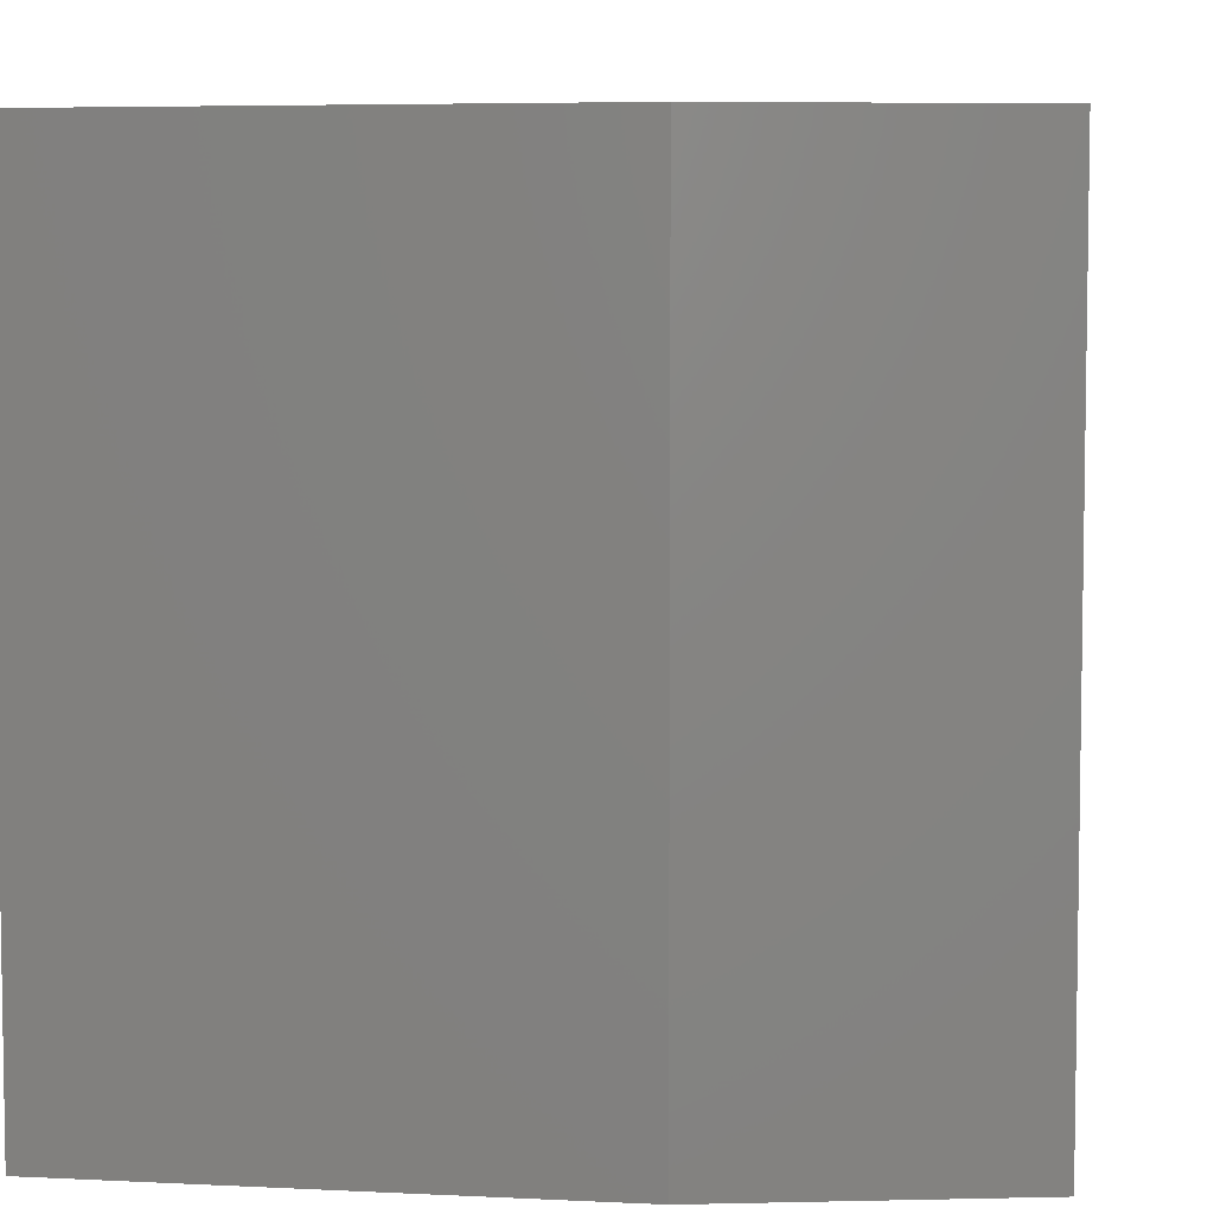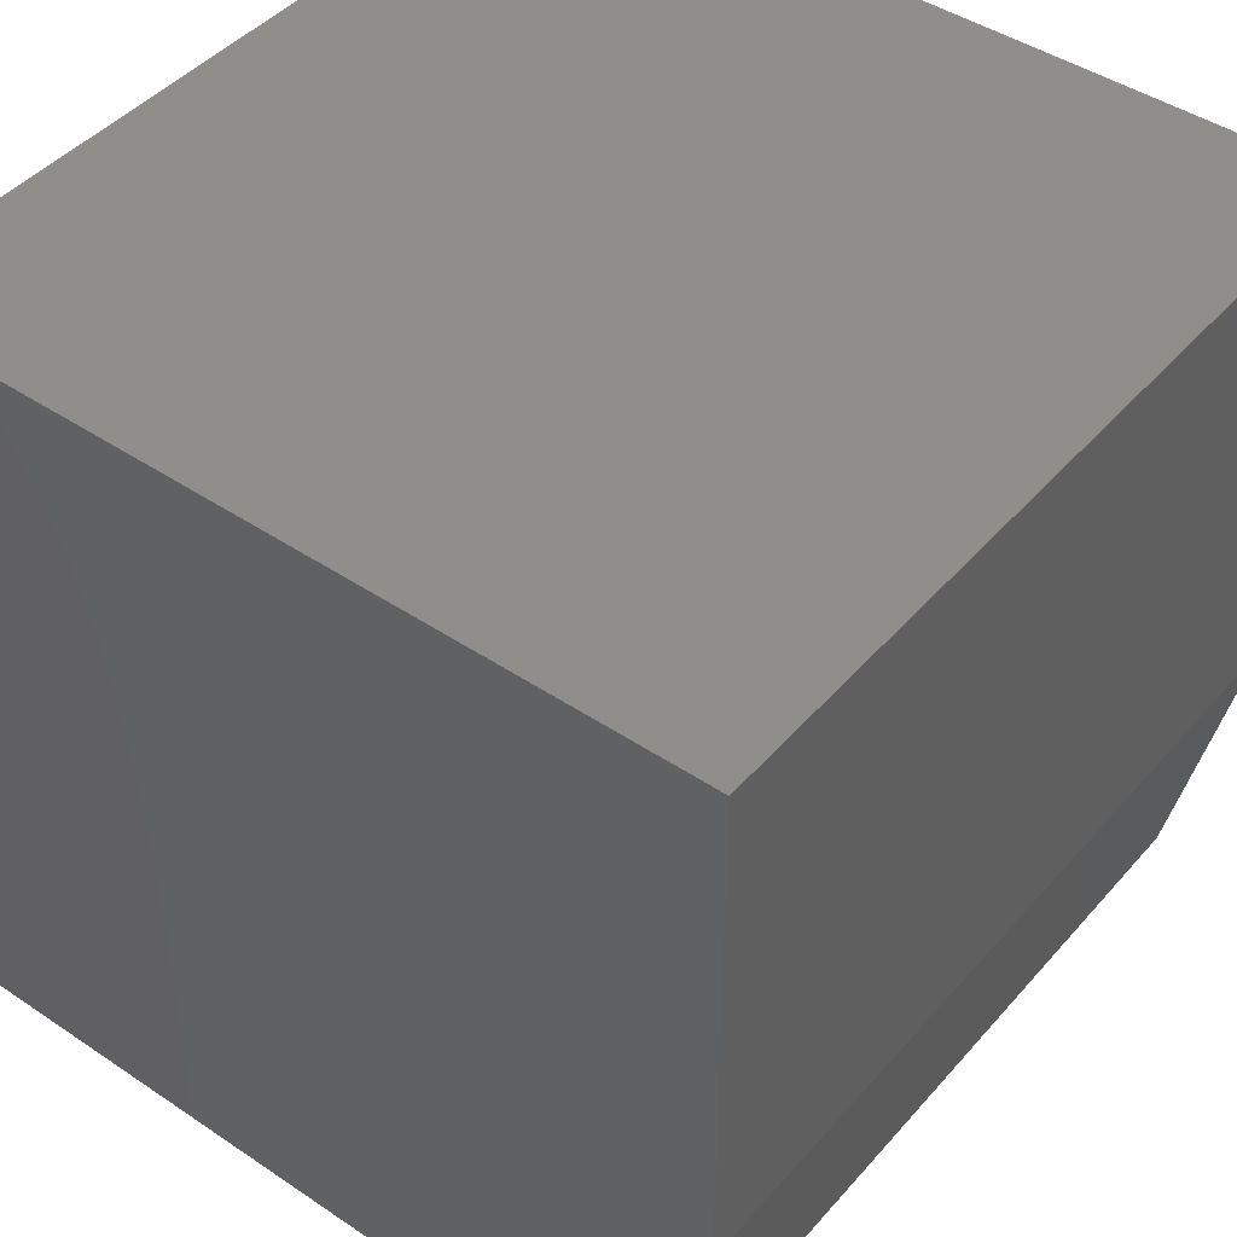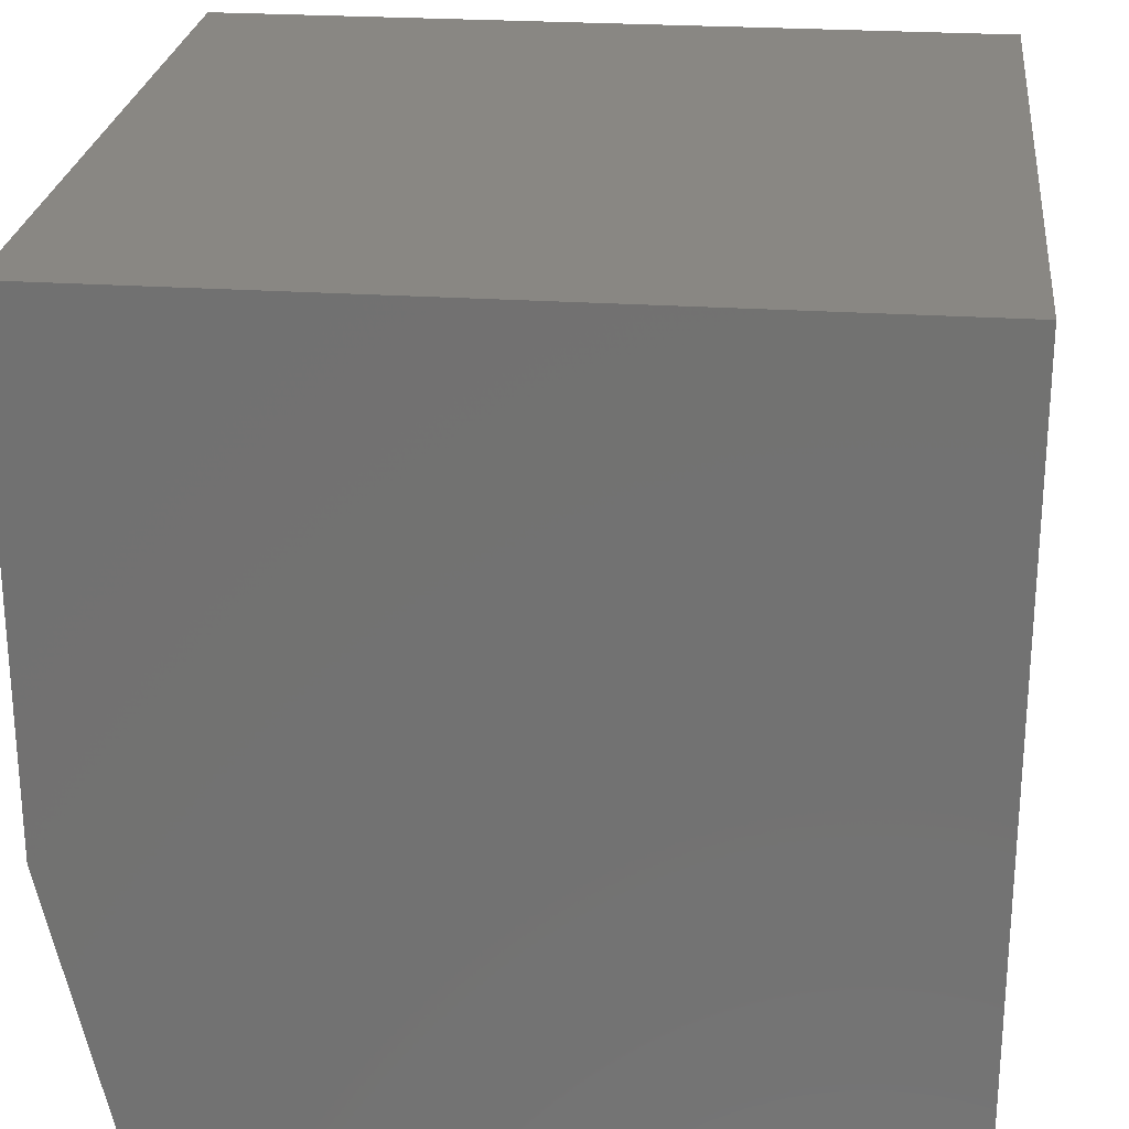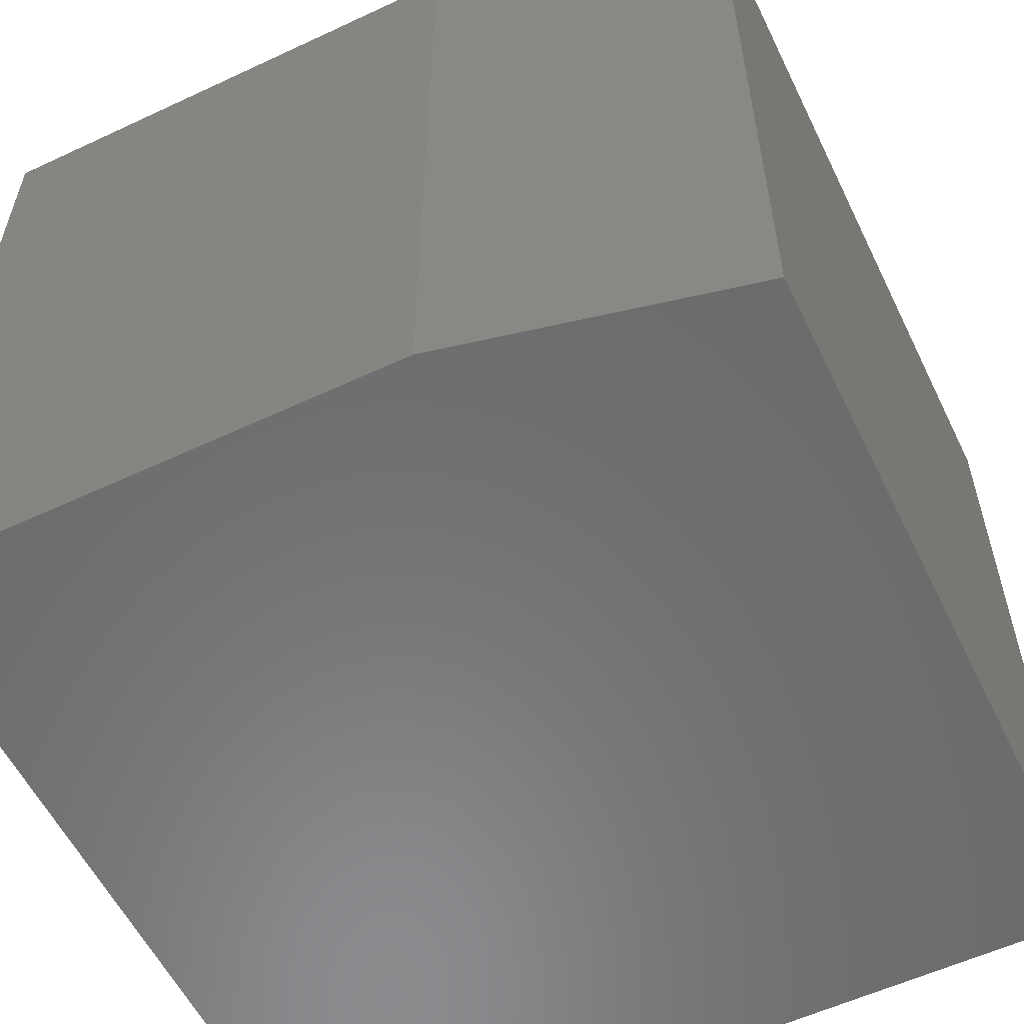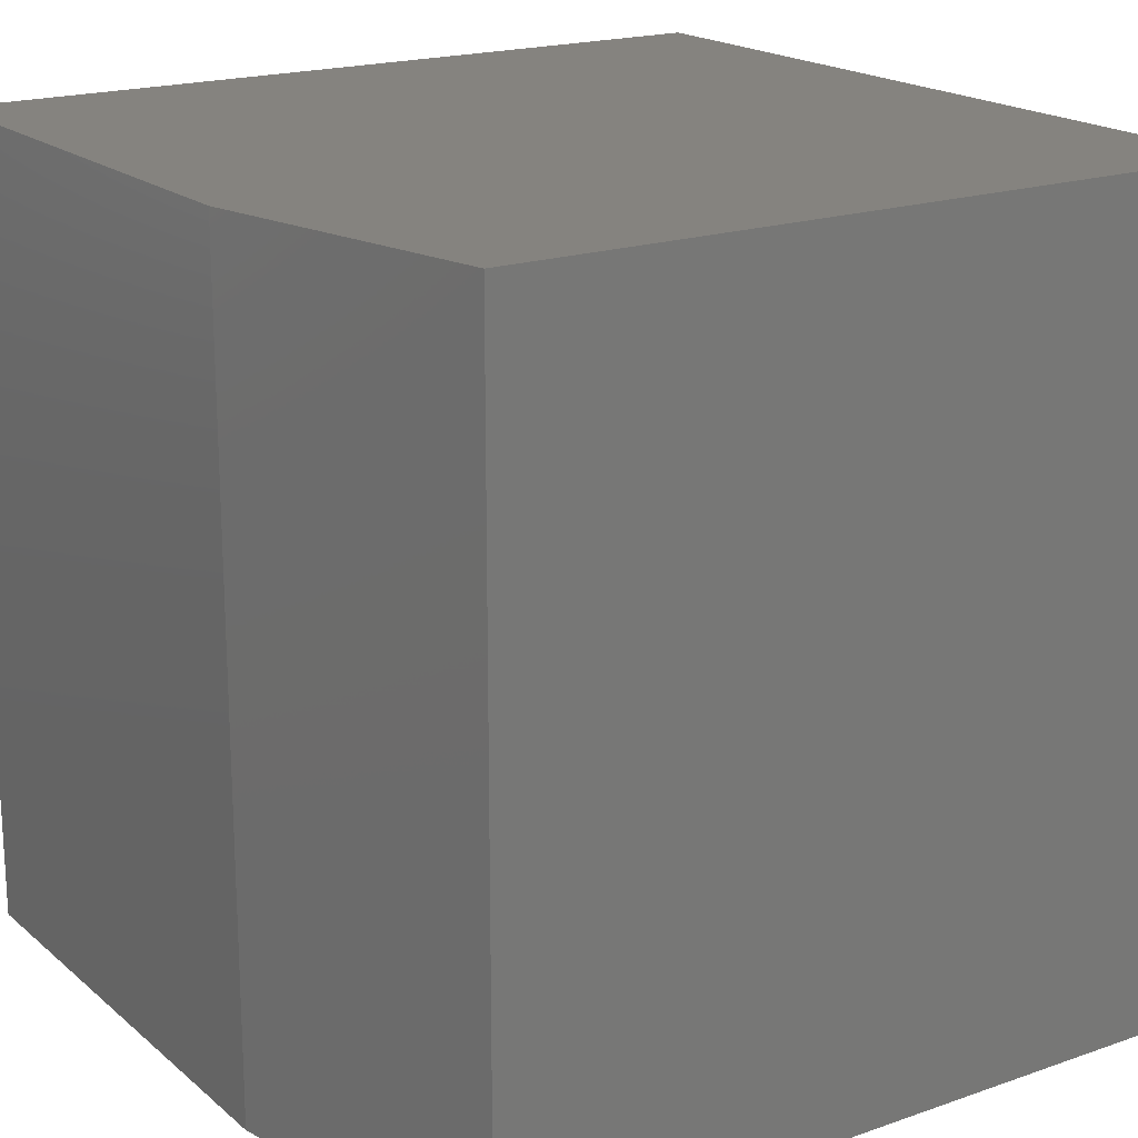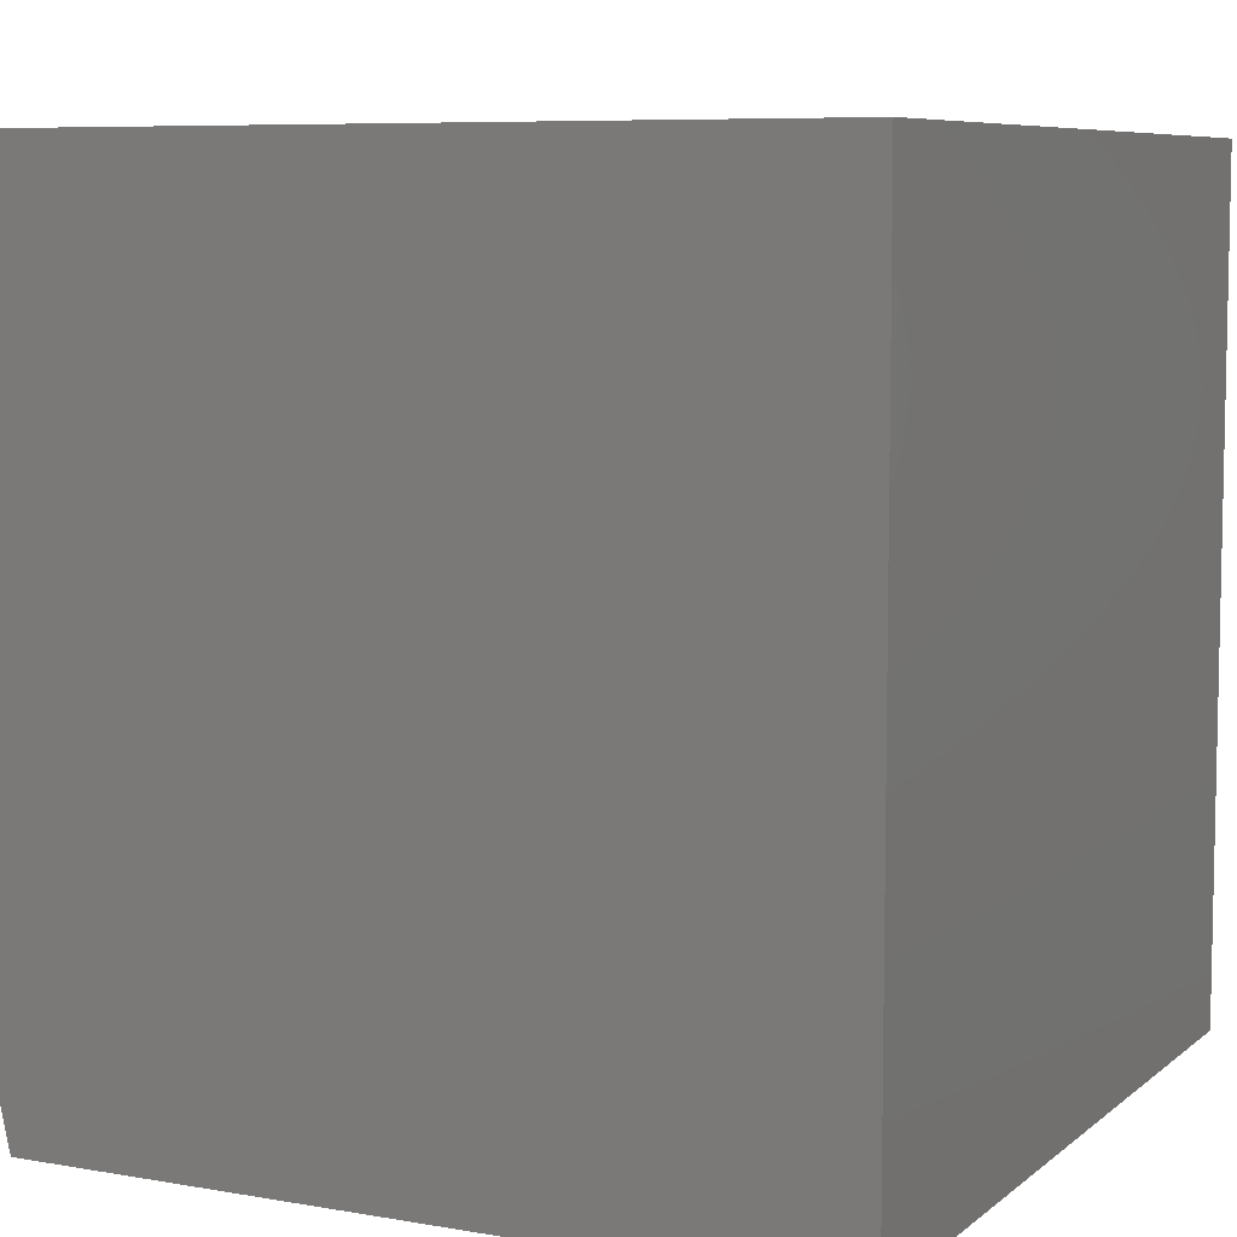
<metadata>
{"format":"stl","ext":"stl","renderer":"f3d","projection":"perspective","resolution":1024,"background":"white","views":[{"elev":5.6,"azim":-81.4,"up":"+Z"},{"elev":44.7,"azim":-142.0,"up":"+Y"},{"elev":25.0,"azim":6.2,"up":"+Y"},{"elev":-57.3,"azim":-64.1,"up":"+Z"},{"elev":19.0,"azim":-33.4,"up":"+Z"},{"elev":7.4,"azim":26.5,"up":"+Y"}]}
</metadata>
<code>
# stl→obj: 10 verts, 16 faces
v -0.3672 0.2344 0.3828
v -0.75 0.2344 0.3828
v -0.3672 -0.1484 0.3828
v -0.75 -0.007812 0.3828
v -0.7188 -0.1484 0.3828
v -0.7188 -0.1484 0
v -0.75 -0.007812 0
v -0.3672 -0.1484 0
v -0.75 0.2344 0
v -0.3672 0.2344 0
f 1 2 3
f 3 2 4
f 3 4 5
f 6 7 8
f 8 7 9
f 8 9 10
f 9 7 2
f 2 7 4
f 6 8 5
f 5 8 3
f 4 7 5
f 5 7 6
f 10 9 1
f 1 9 2
f 8 10 3
f 3 10 1

</code>
